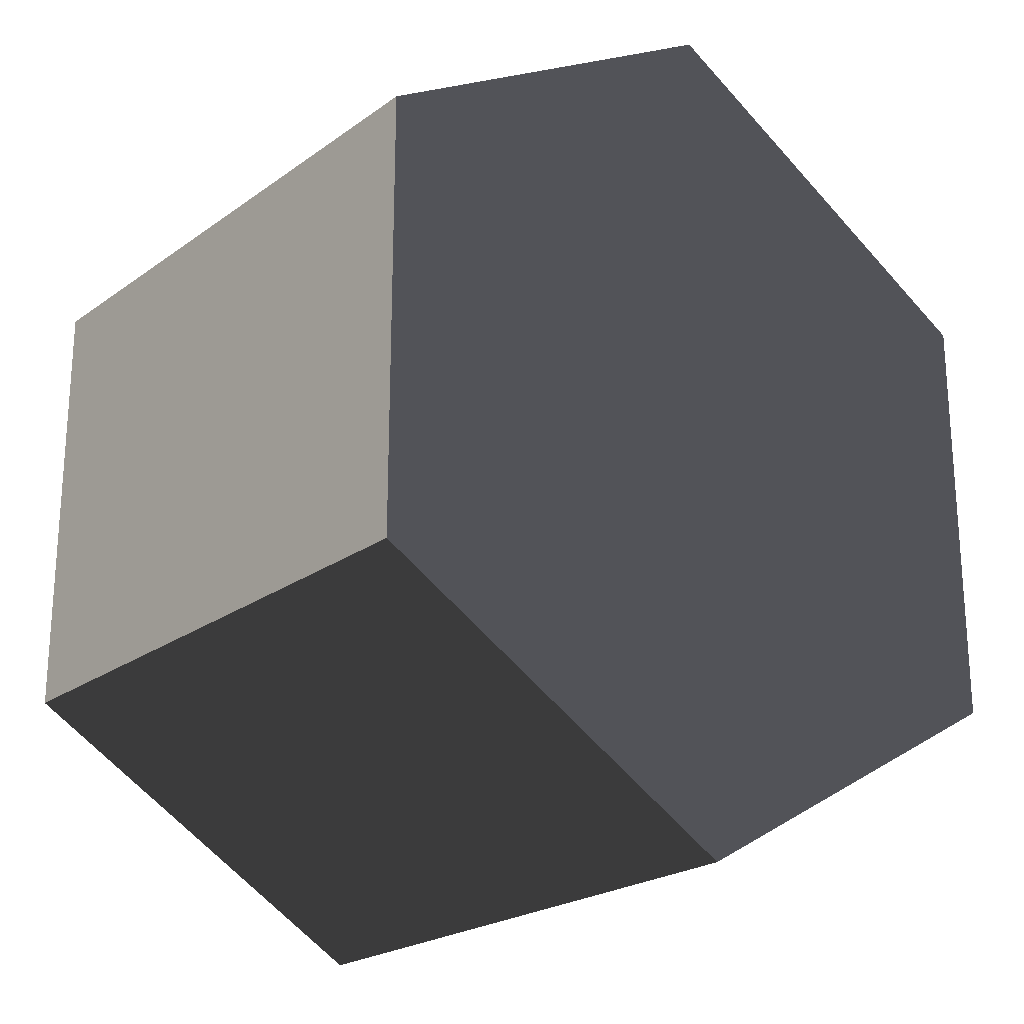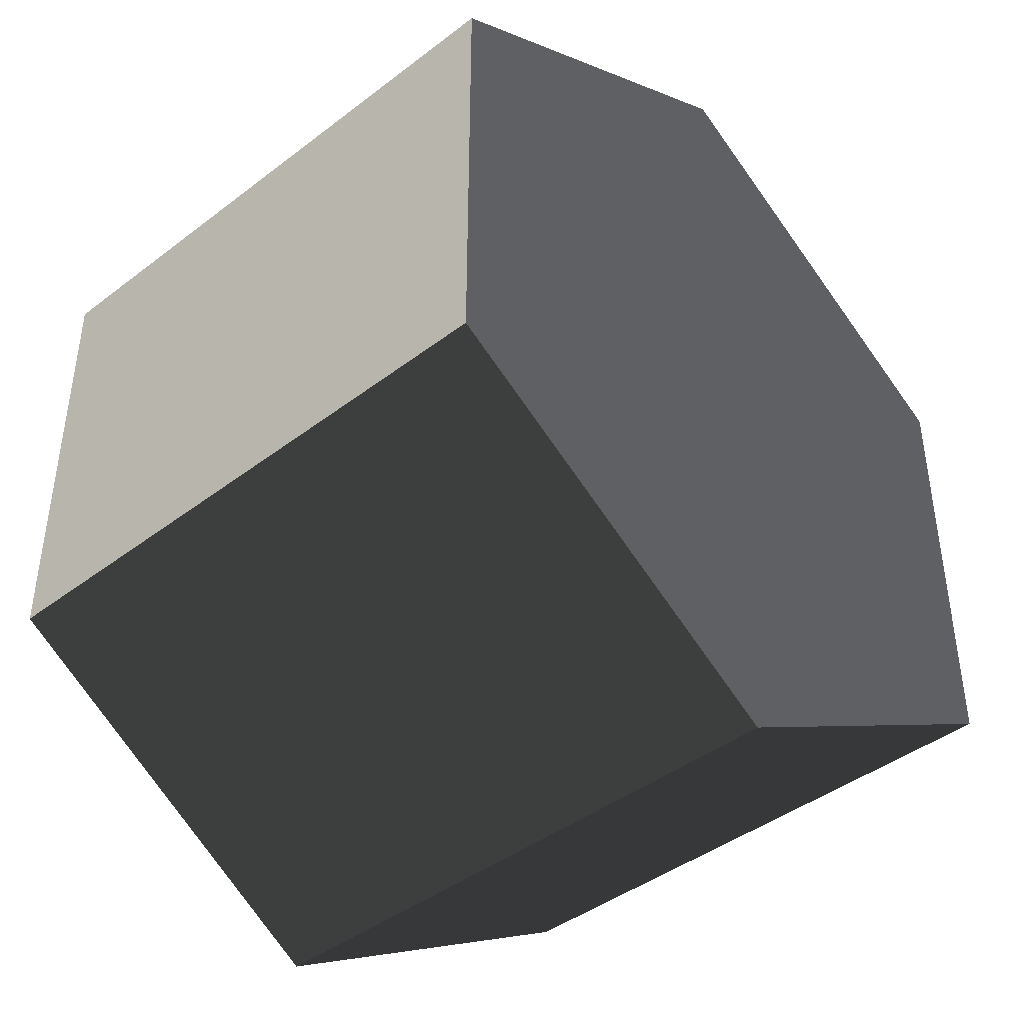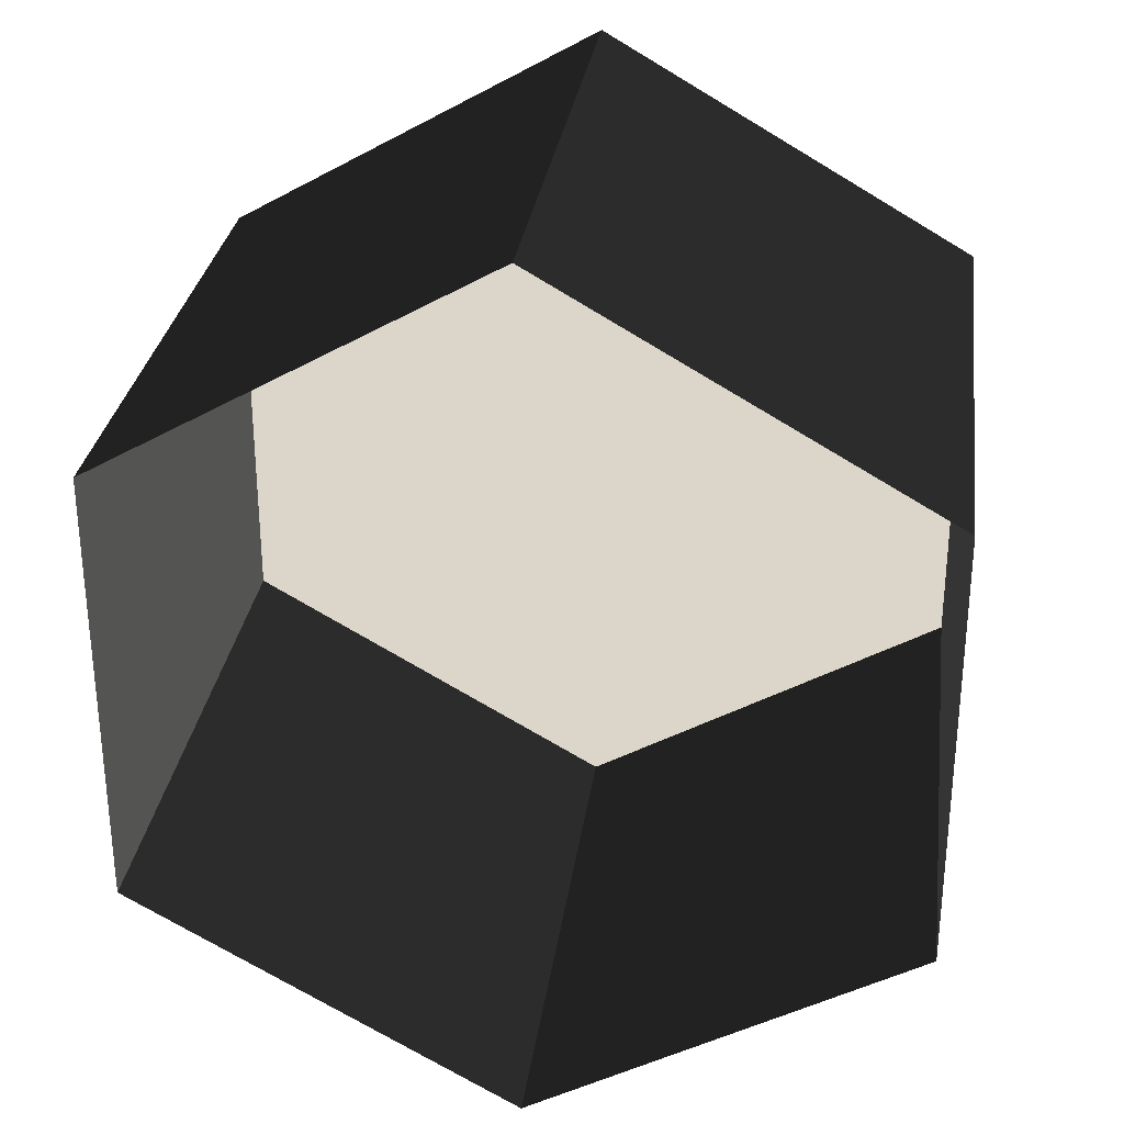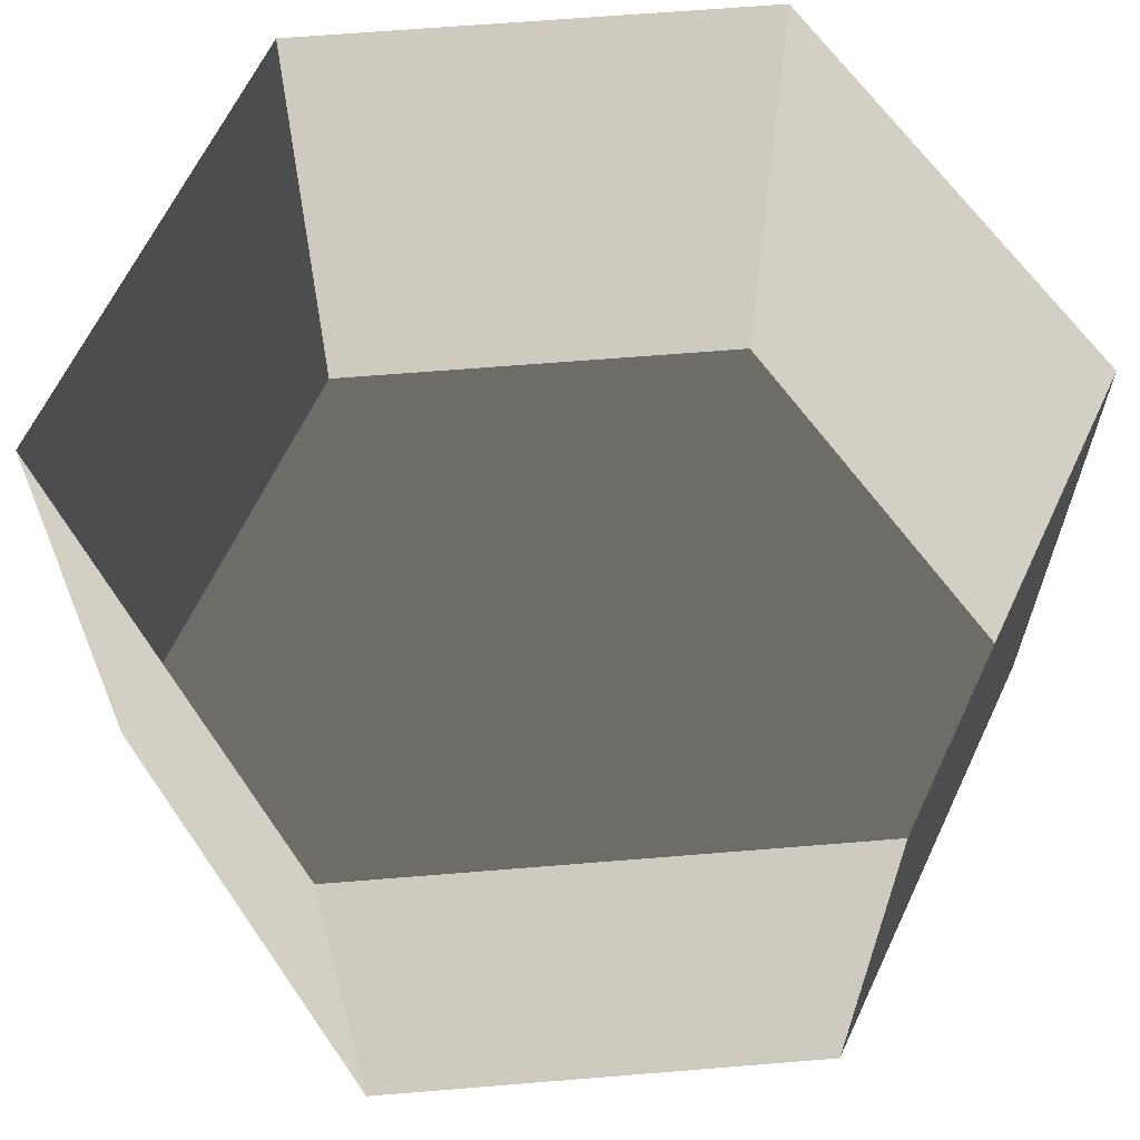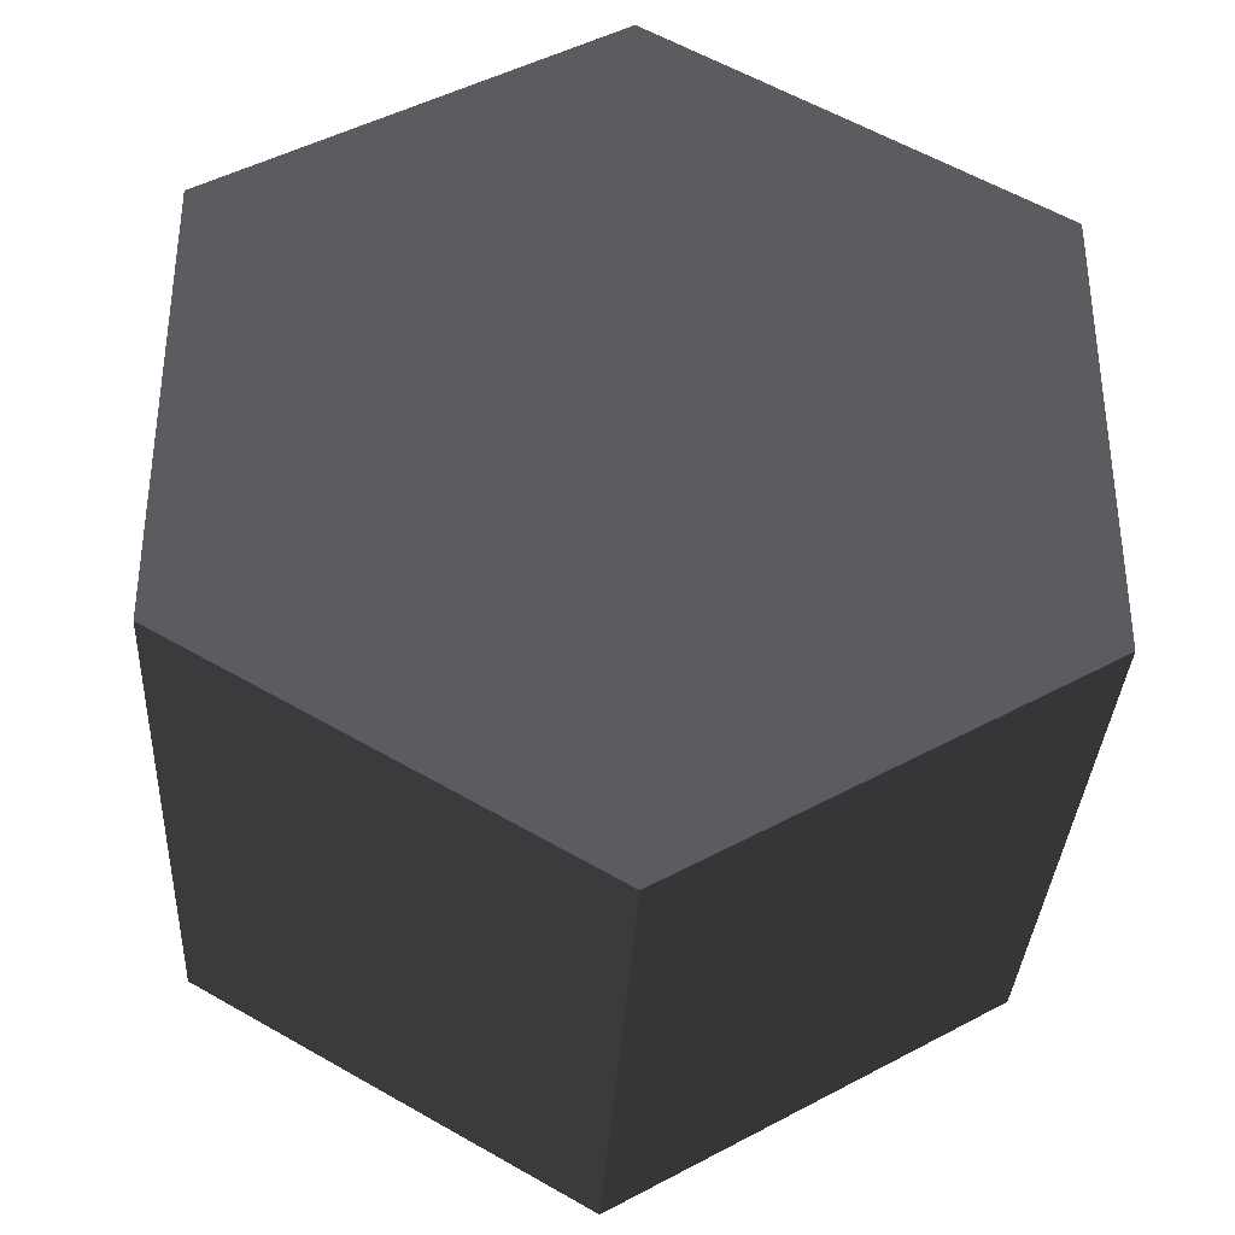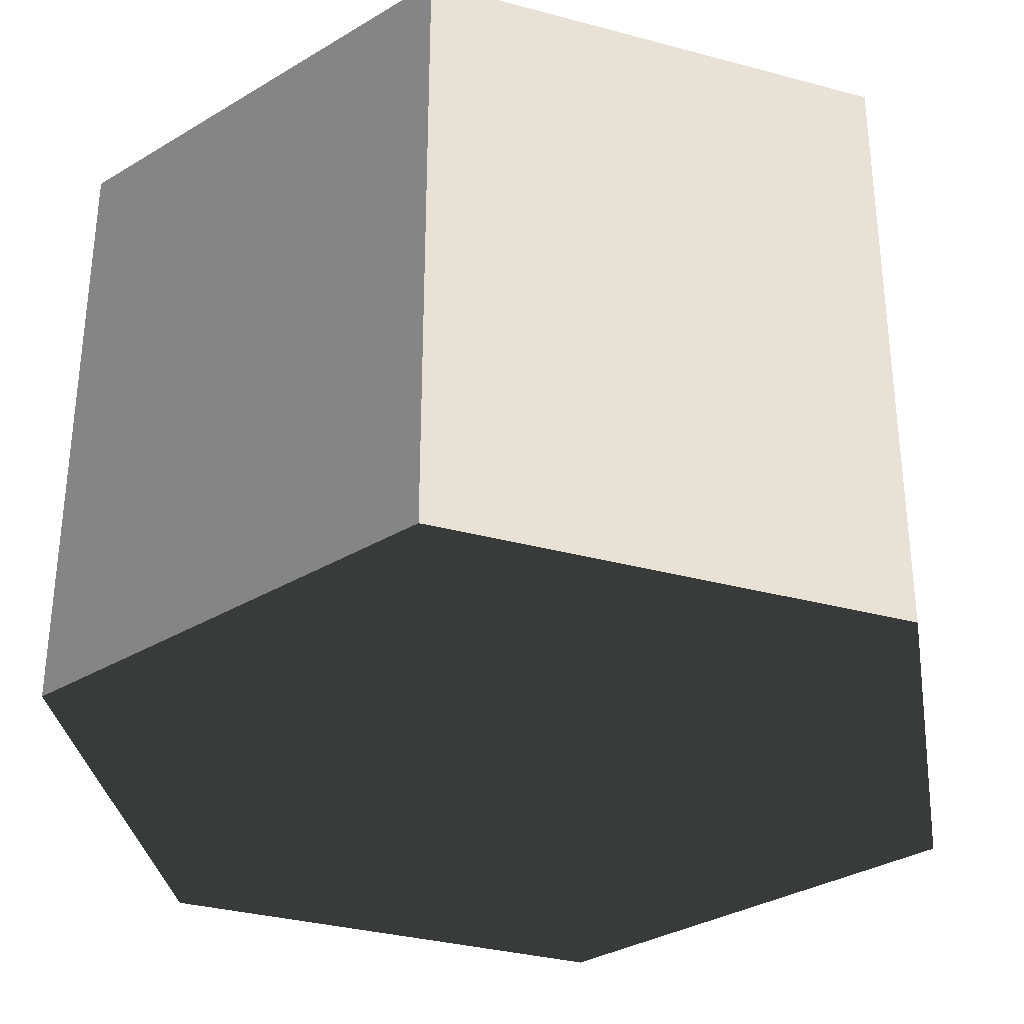
<metadata>
{"format":"obj","ext":"obj","renderer":"f3d","projection":"perspective","resolution":1024,"background":"white","views":[{"elev":-22.7,"azim":140.4,"up":"+Y"},{"elev":-42.6,"azim":132.3,"up":"+Y"},{"elev":29.8,"azim":7.7,"up":"+Y"},{"elev":64.3,"azim":25.3,"up":"+Z"},{"elev":-34.7,"azim":176.9,"up":"+Y"},{"elev":-33.1,"azim":-110.4,"up":"+Z"}]}
</metadata>
<code>
v -7.903e-06 12 -12
v 10.39 6 -12
v 10.39 6 3.994
v -7.903e-06 12 3.994
v 10.39 6 -12
v 10.39 -6 -12
v 10.39 -6 3.994
v 10.39 6 3.994
v 10.39 -6 -12
v -7.903e-06 -12 -12
v -7.903e-06 -12 3.994
v 10.39 -6 3.994
v -7.903e-06 -12 -12
v -10.39 -6 -12
v -10.39 -6 3.994
v -7.903e-06 -12 3.994
v -10.39 -6 -12
v -10.39 6 -12
v -10.39 6 3.994
v -10.39 -6 3.994
v -10.39 6 -12
v -7.903e-06 12 -12
v -7.903e-06 12 3.994
v -10.39 6 3.994
v -7.903e-06 -12 -12
v 10.39 -6 -12
v 10.39 6 -12
v -7.903e-06 12 -12
v -10.39 -6 -12
v -10.39 6 -12
g Cylinder_346_2284_273
f 1 3 2
f 1 4 3
f 5 7 6
f 5 8 7
f 9 11 10
f 9 12 11
f 13 15 14
f 13 16 15
f 17 19 18
f 17 20 19
f 21 23 22
f 21 24 23
f 25 27 26
f 27 25 28
f 28 25 29
f 28 29 30

</code>
